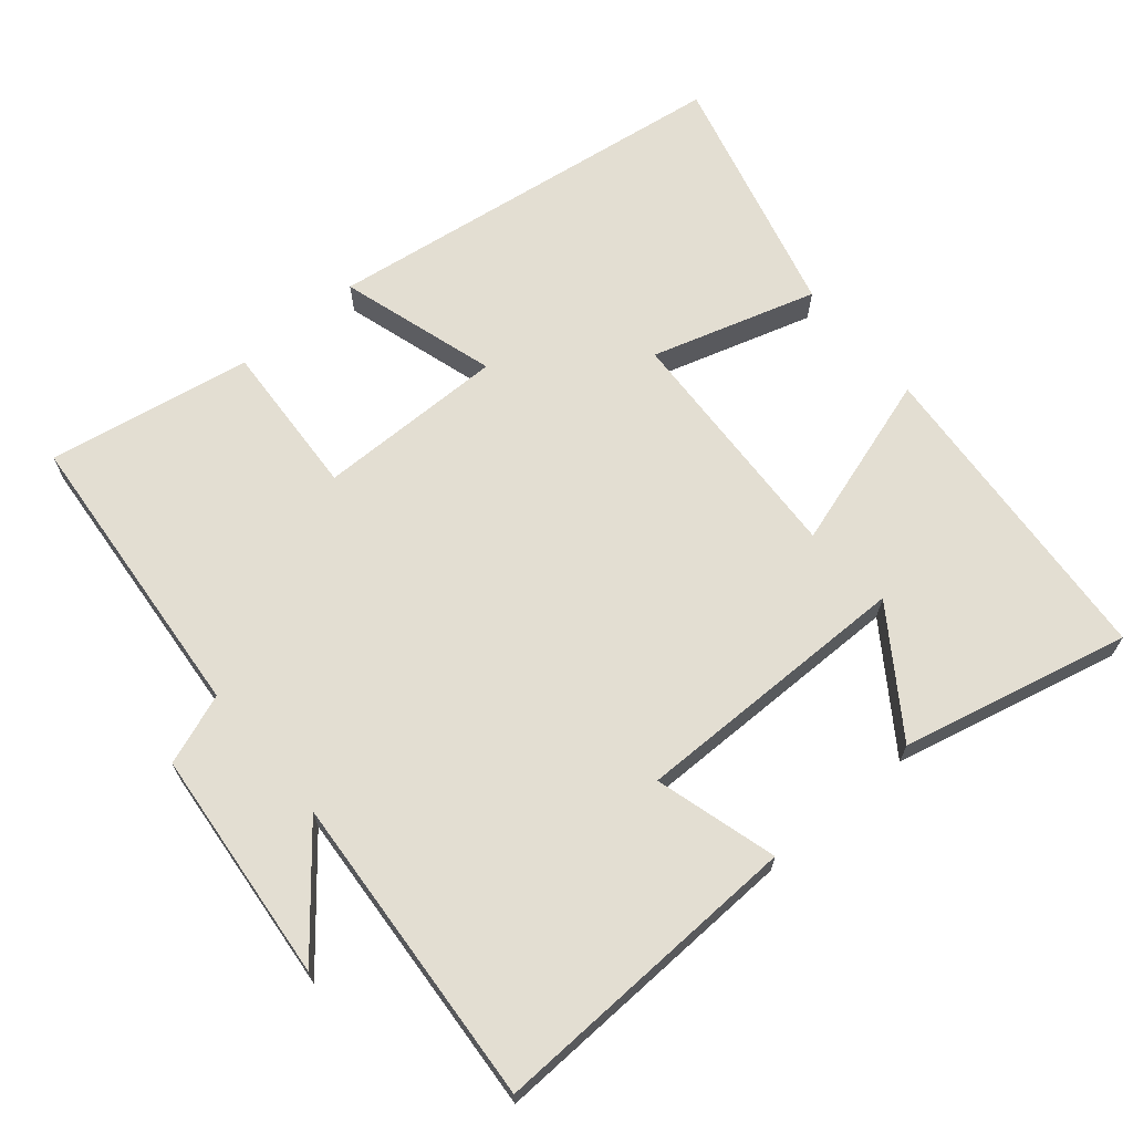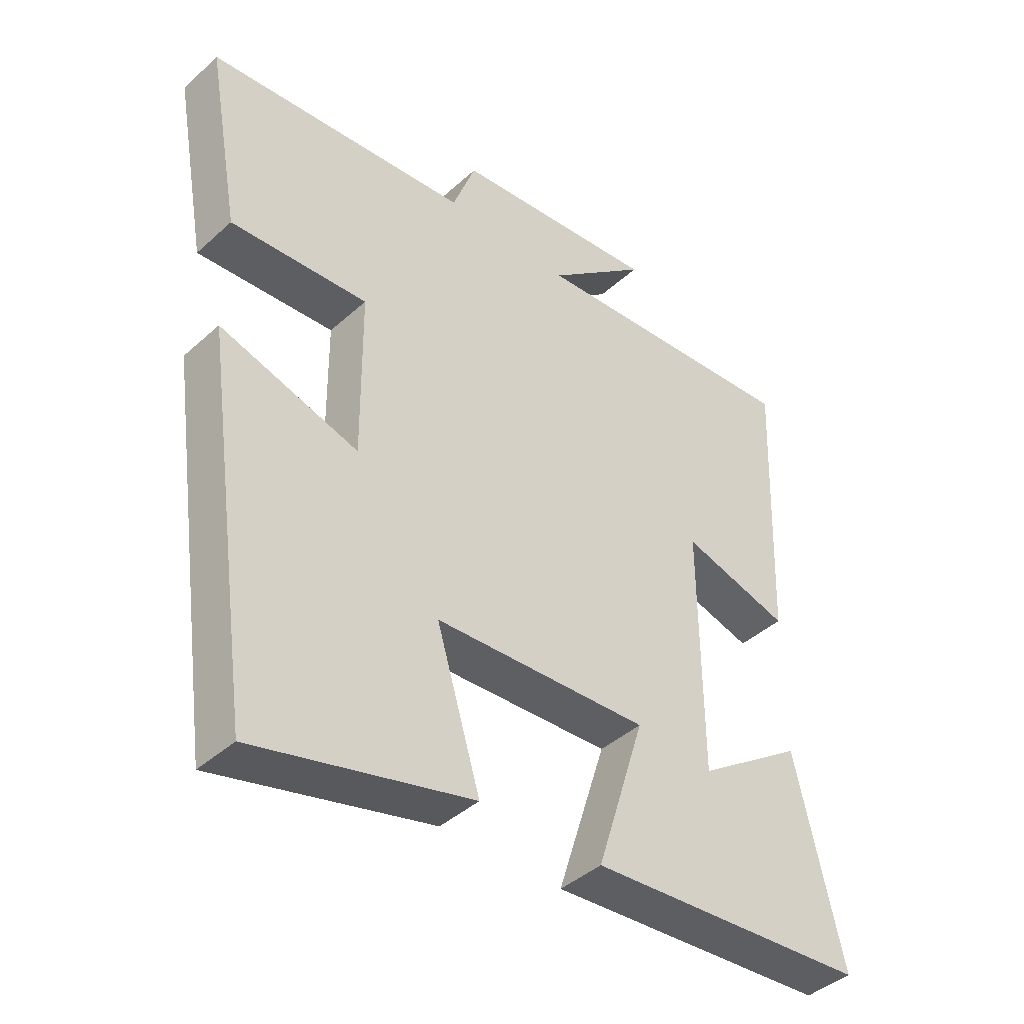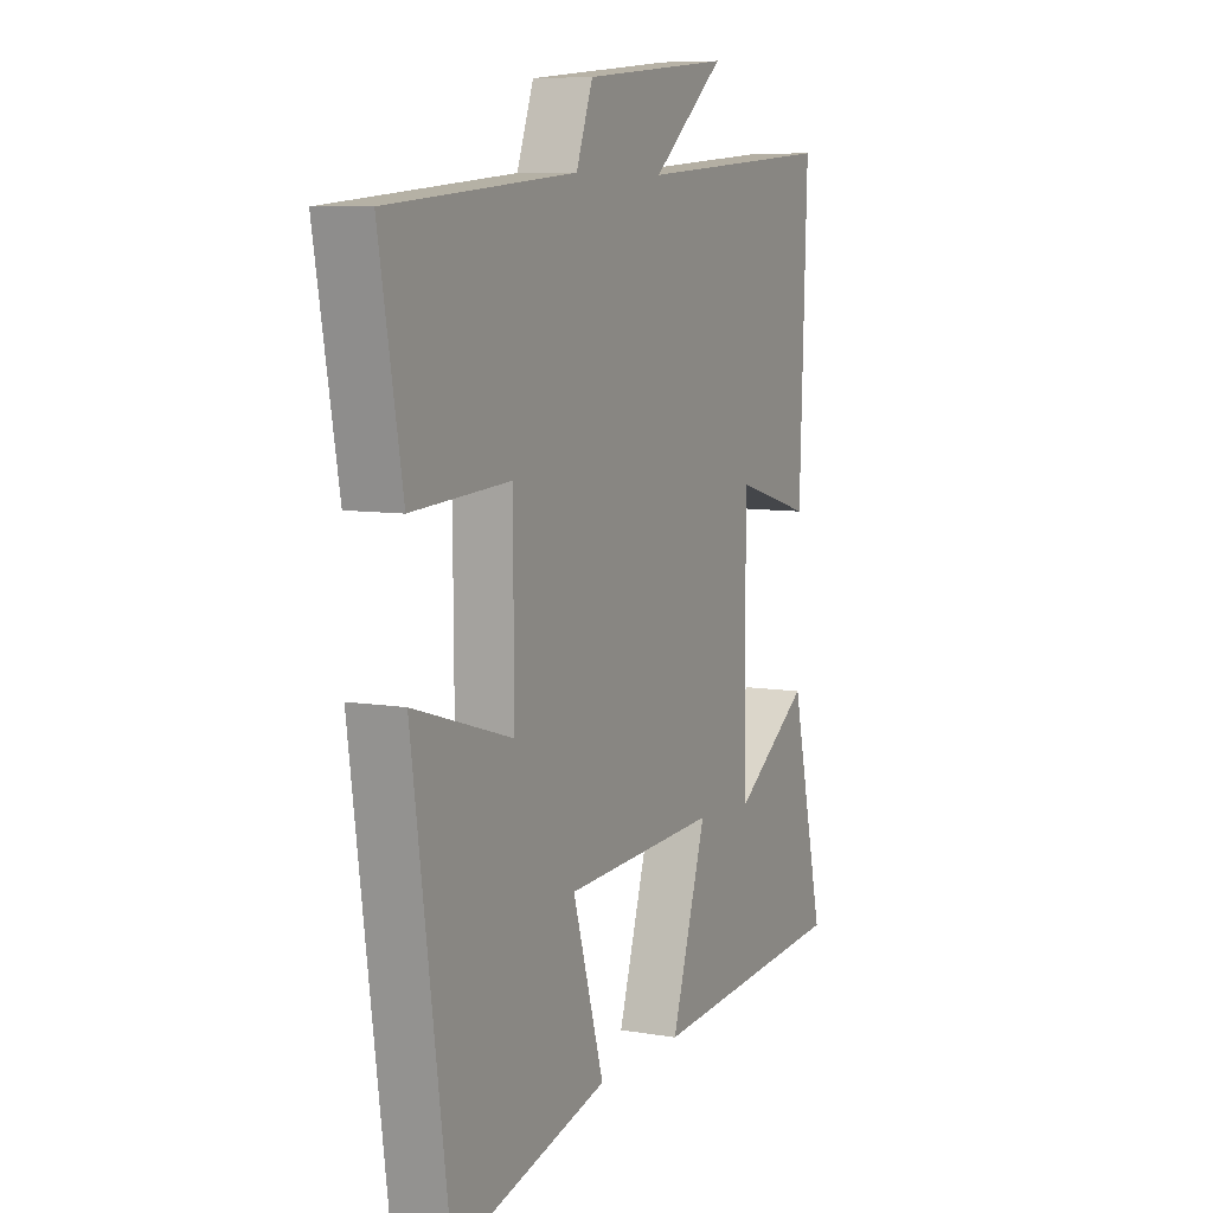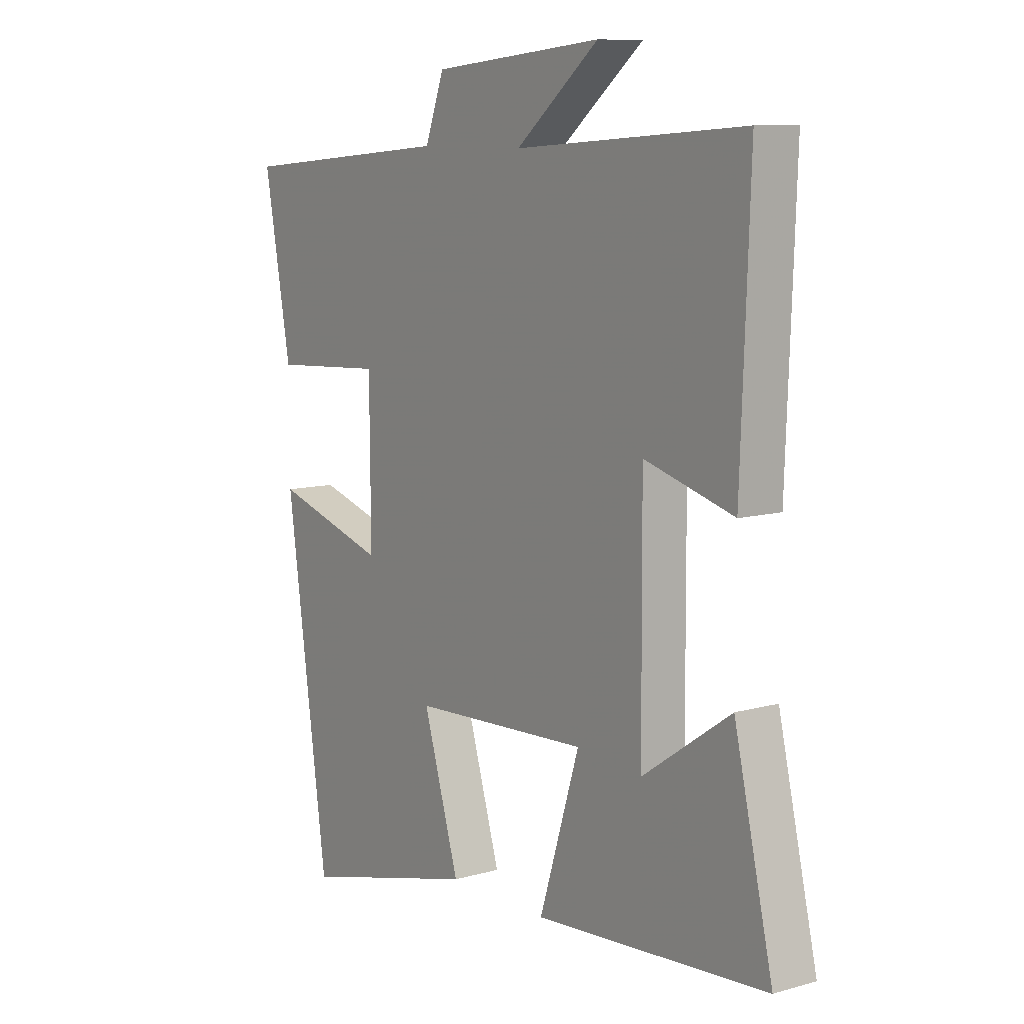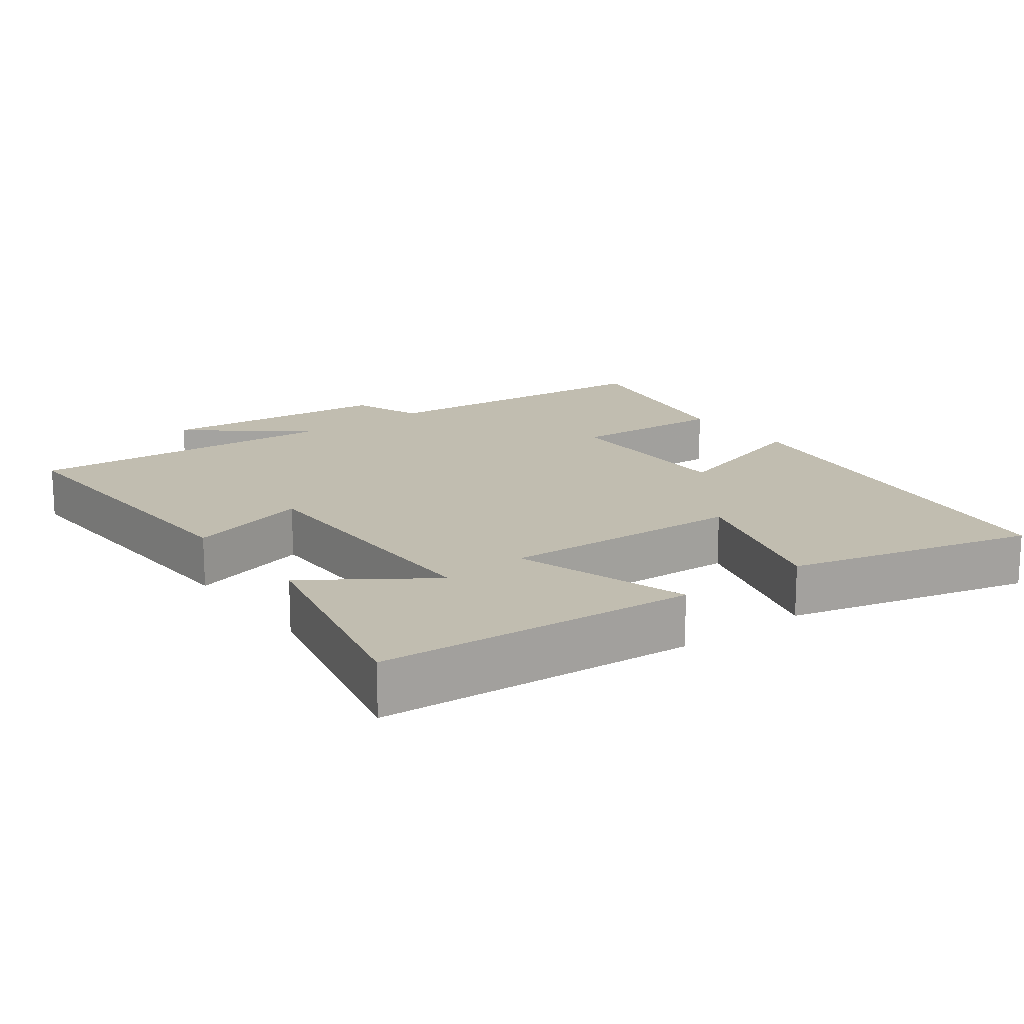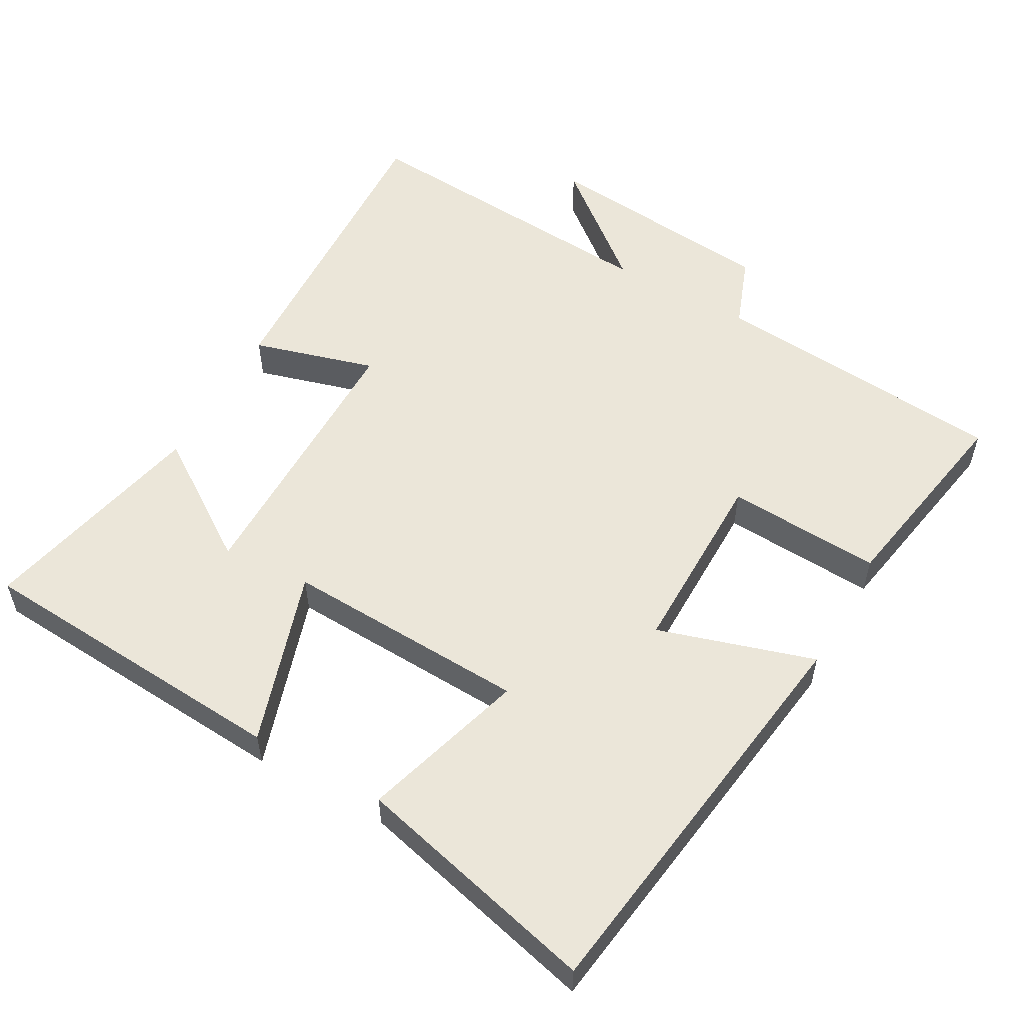
<metadata>
{"format":"obj","ext":"obj","renderer":"f3d","projection":"perspective","resolution":1024,"background":"white","views":[{"elev":67.7,"azim":49.9,"up":"+Y"},{"elev":-41.8,"azim":-42.7,"up":"+Z"},{"elev":7.8,"azim":-64.3,"up":"+Z"},{"elev":9.6,"azim":53.9,"up":"+Z"},{"elev":16.7,"azim":143.2,"up":"+Y"},{"elev":55.6,"azim":-150.9,"up":"+Y"}]}
</metadata>
<code>
v 0.517 0.07 0.532
v 0.5 0.07 0.085
v 0.327 0.07 0.134
v 0.329 0.07 -0.262
v 0.5 0.07 -0.145
v 0.575 0.07 -0.467
v 0.124 0.07 -0.5
v 0.202 0.07 -0.252
v -0.142 0.07 -0.268
v -0.072 0.07 -0.5
v -0.419 0.07 -0.588
v -0.5 0.07 -0.01
v -0.279 0.07 -0.077
v -0.281 0.07 0.189
v -0.5 0.07 0.176
v -0.552 0.07 0.464
v -0.133 0.07 0.5
v -0.096 0.07 0.6
v 0.234 0.07 0.632
v 0.073 0.07 0.5
v 0.517 0 0.532
v 0.5 0 0.085
v 0.327 0 0.134
v 0.329 0 -0.262
v 0.5 0 -0.145
v 0.575 0 -0.467
v 0.124 0 -0.5
v 0.202 0 -0.252
v -0.142 0 -0.268
v -0.072 0 -0.5
v -0.419 0 -0.588
v -0.5 0 -0.01
v -0.279 0 -0.077
v -0.281 0 0.189
v -0.5 0 0.176
v -0.552 0 0.464
v -0.133 0 0.5
v -0.096 0 0.6
v 0.234 0 0.632
v 0.073 0 0.5
f 17 18 19 20
f 15 16 17 20
f 14 15 20 1
f 13 14 1
f 10 11 12 13
f 9 10 13
f 8 9 13
f 6 7 8
f 4 5 6
f 4 6 8
f 3 4 8 13
f 1 2 3
f 1 3 13
f 40 39 38 37
f 40 37 36 35
f 21 40 35 34
f 21 34 33
f 33 32 31 30
f 33 30 29
f 33 29 28
f 28 27 26
f 26 25 24
f 28 26 24
f 33 28 24 23
f 23 22 21
f 33 23 21
f 1 21 22 2
f 2 22 23 3
f 3 23 24 4
f 4 24 25 5
f 5 25 26 6
f 6 26 27 7
f 7 27 28 8
f 8 28 29 9
f 9 29 30 10
f 10 30 31 11
f 11 31 32 12
f 12 32 33 13
f 13 33 34 14
f 14 34 35 15
f 15 35 36 16
f 16 36 37 17
f 17 37 38 18
f 18 38 39 19
f 19 39 40 20
f 20 40 21 1

</code>
